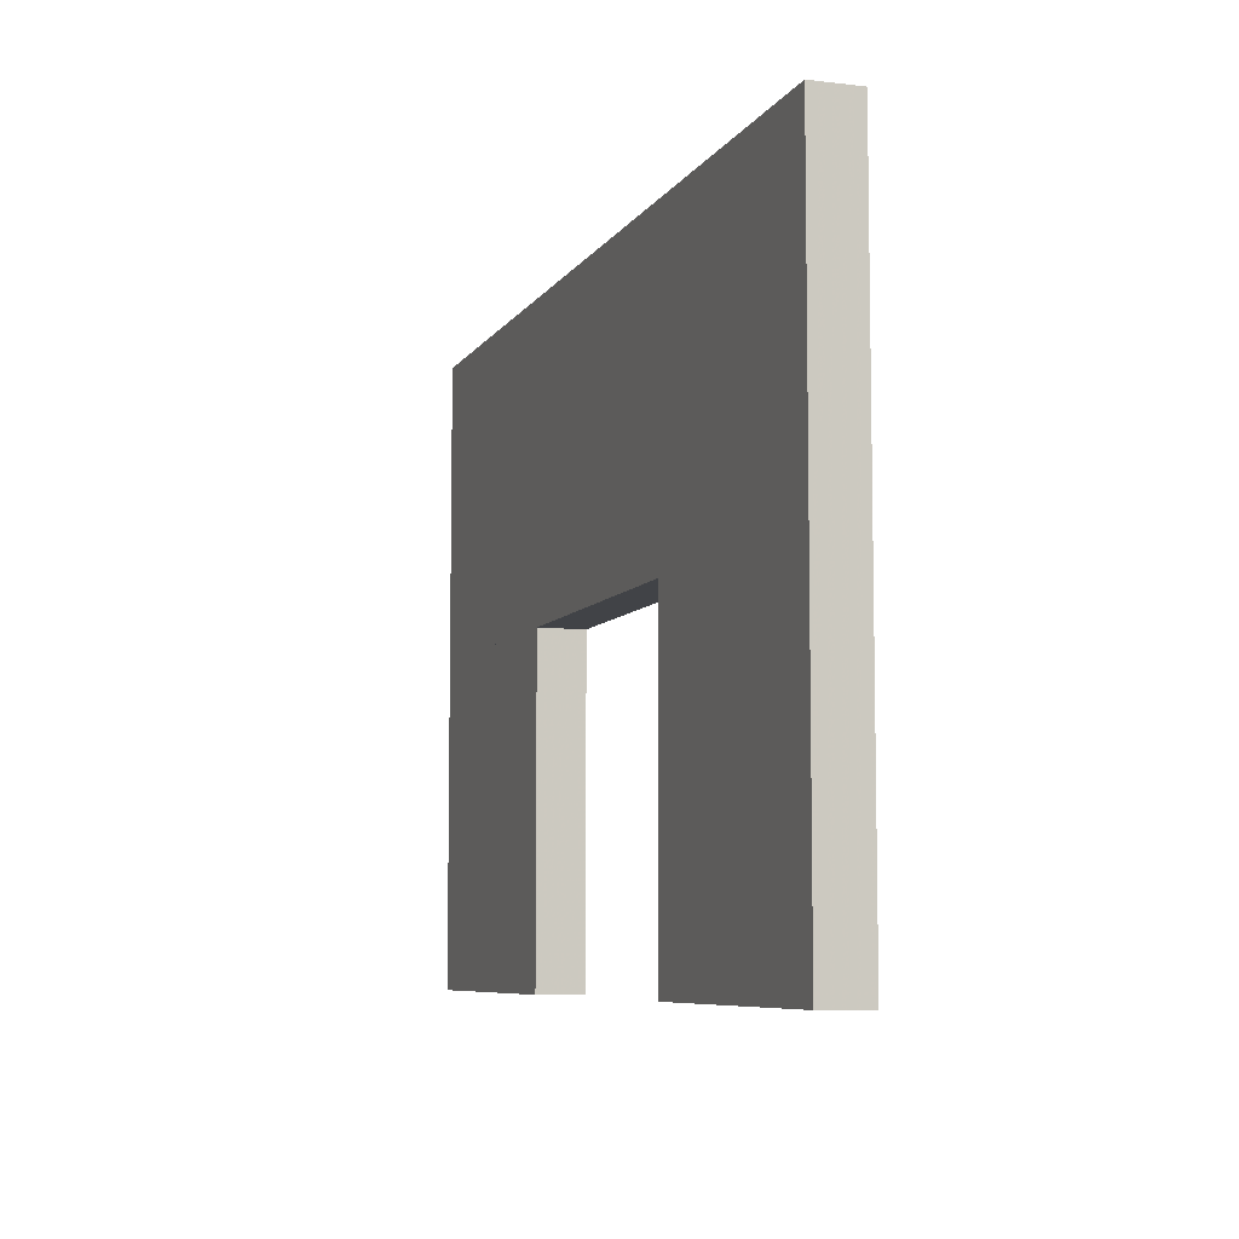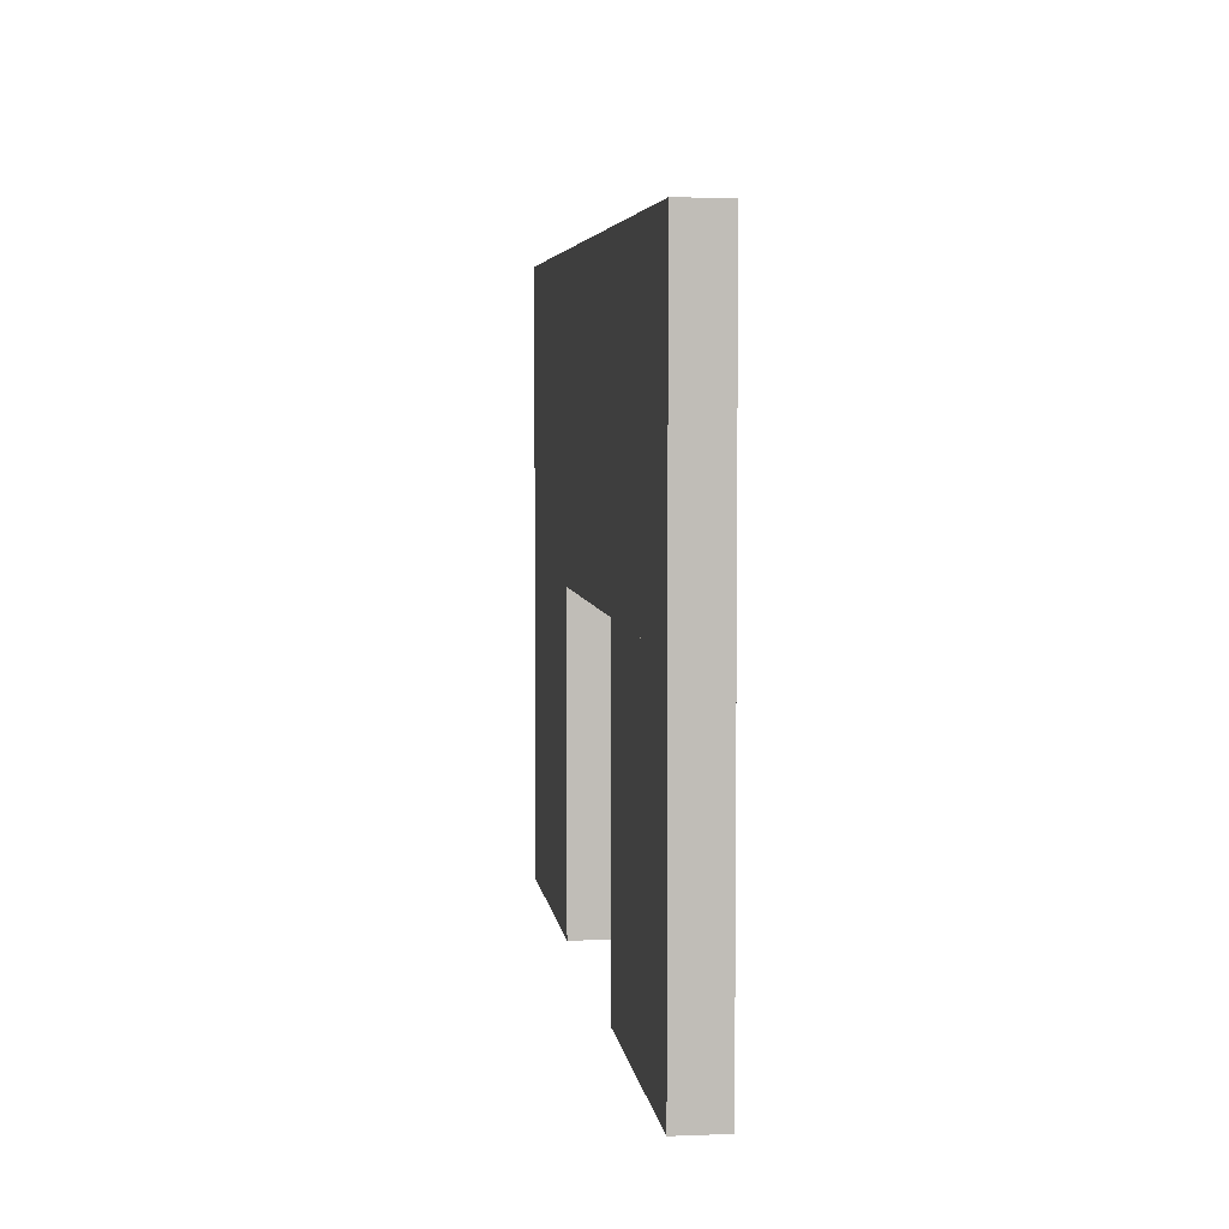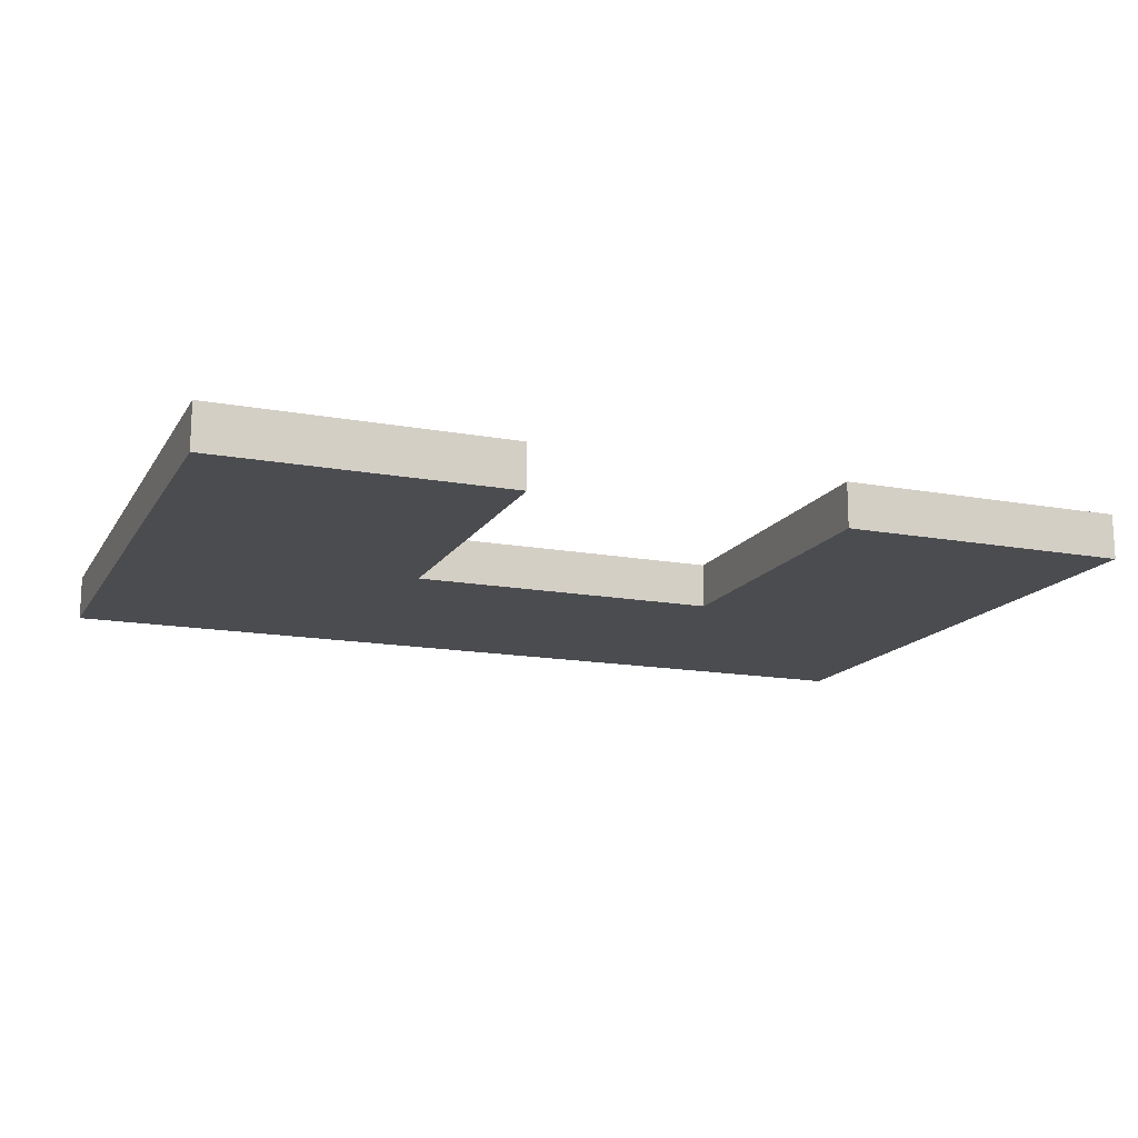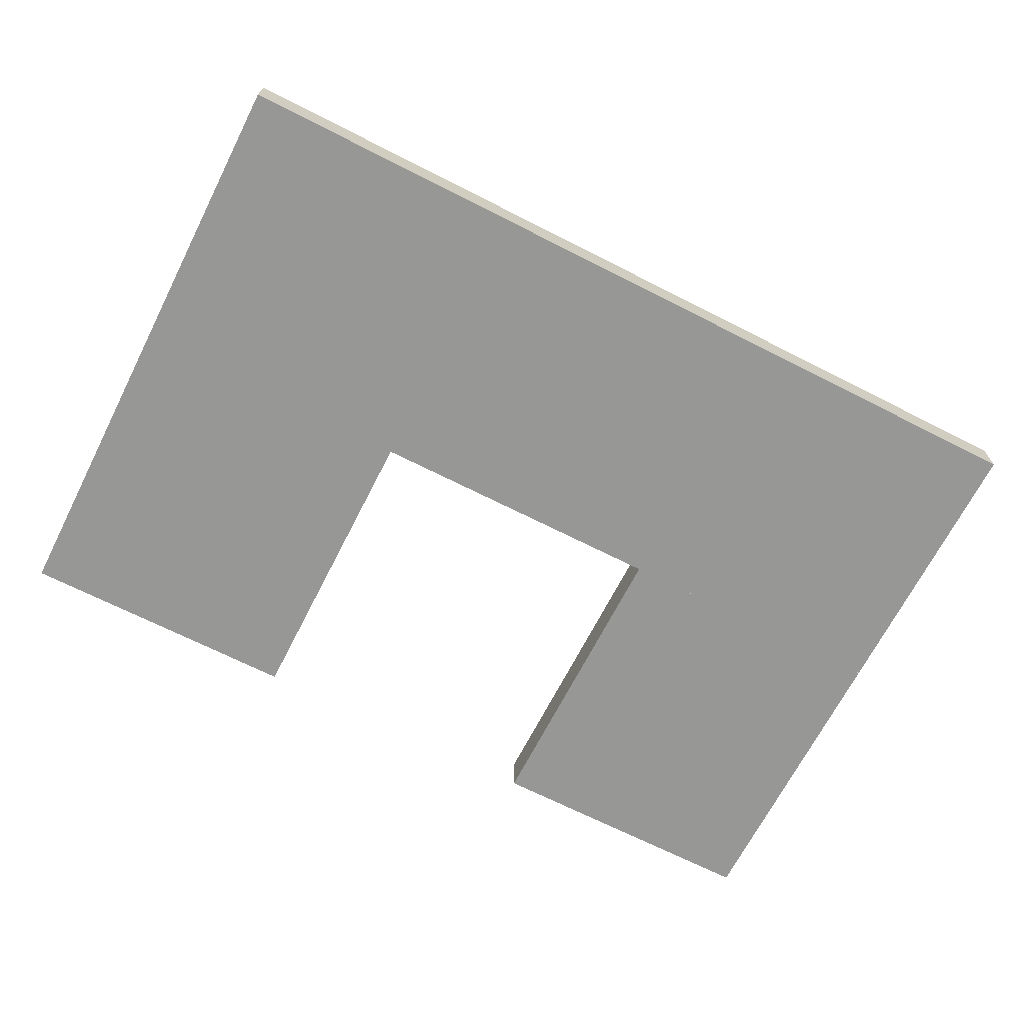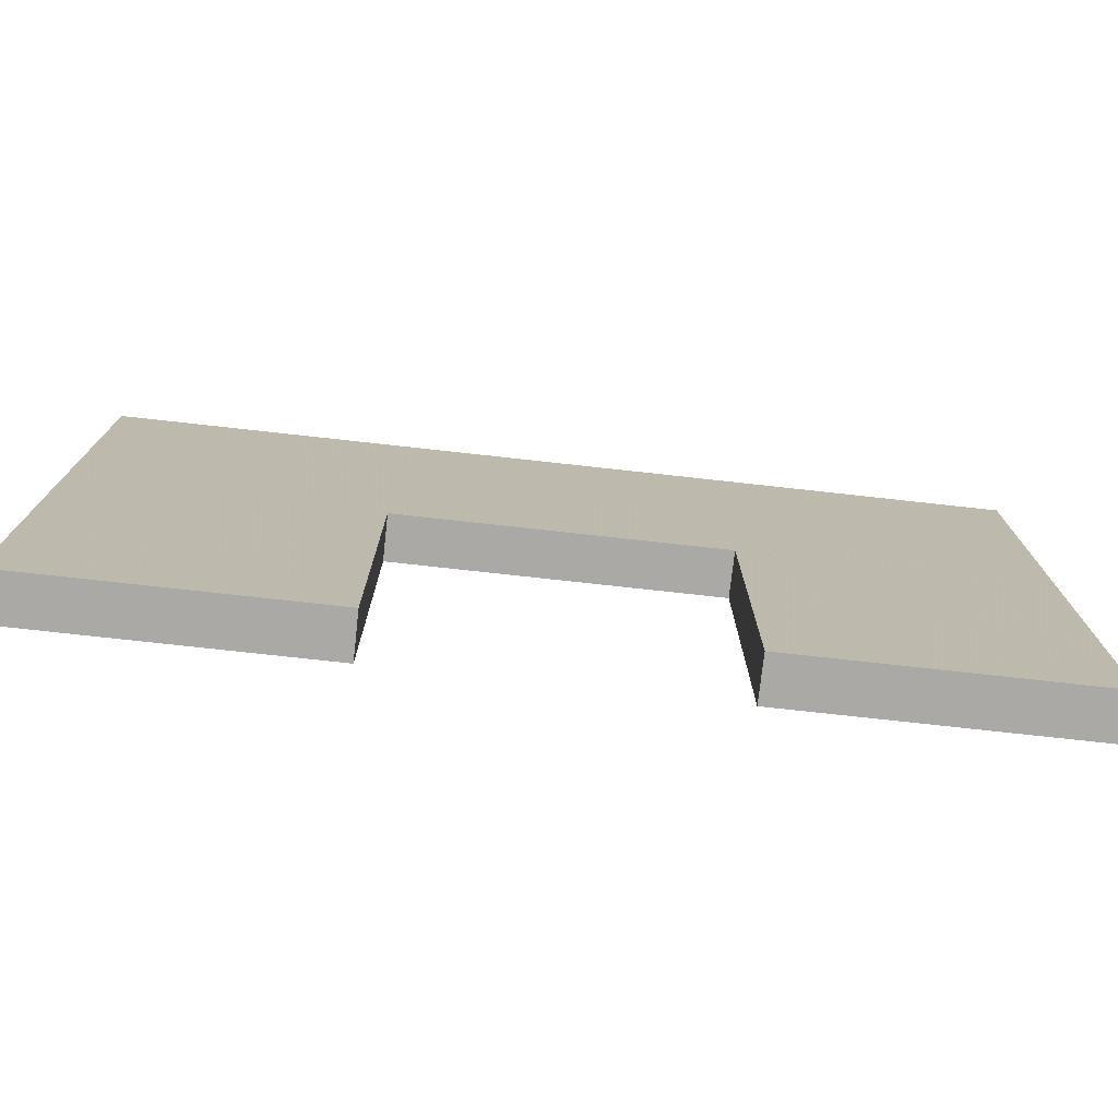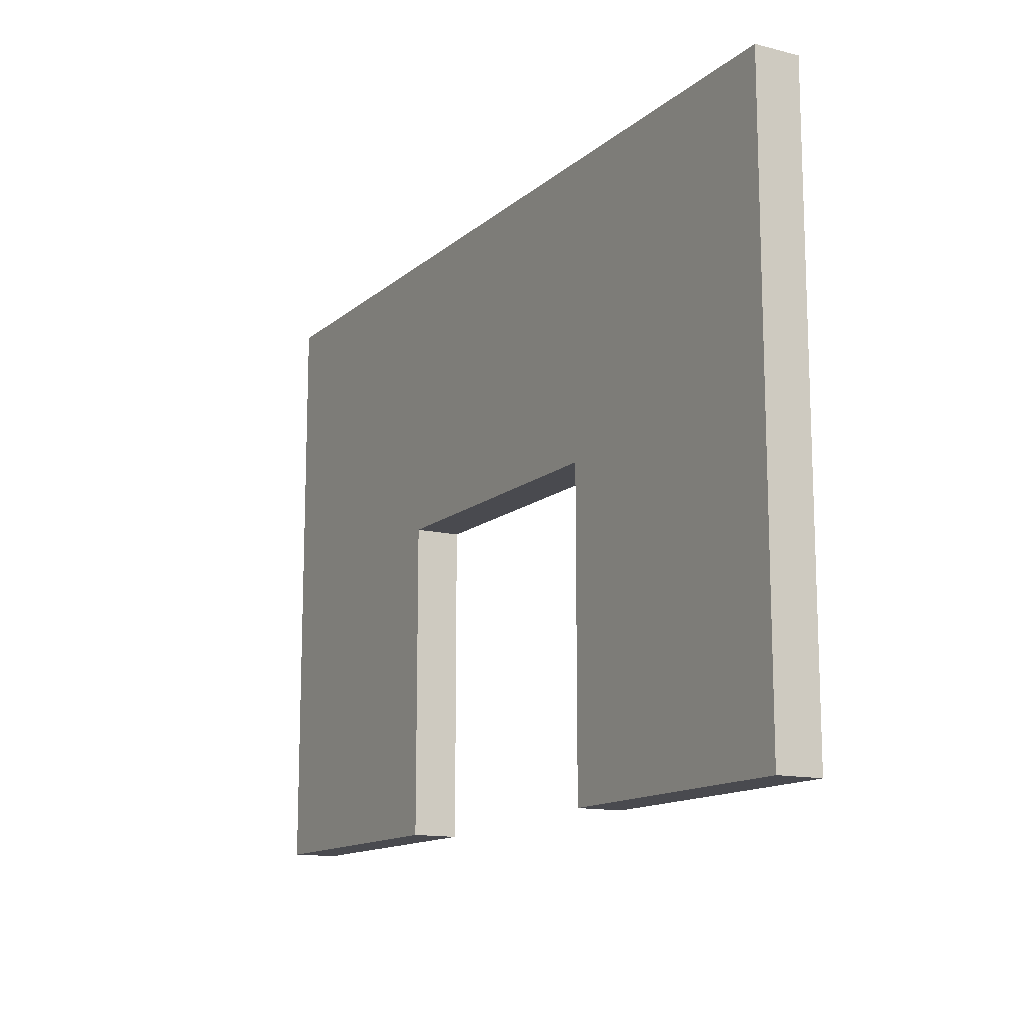
<metadata>
{"format":"obj","ext":"obj","renderer":"f3d","projection":"perspective","resolution":1024,"background":"white","views":[{"elev":-7.3,"azim":-108.6,"up":"+Z"},{"elev":4.9,"azim":82.8,"up":"+Z"},{"elev":-15.2,"azim":158.7,"up":"+Y"},{"elev":-68.1,"azim":-27.0,"up":"+Y"},{"elev":-75.5,"azim":173.7,"up":"+Z"},{"elev":-13.5,"azim":-119.5,"up":"+Z"}]}
</metadata>
<code>
v 0 0 0
v 0.65 0 0
v 0 0 0.7
v 0.65 0 0.7
v 0 0.1 0
v 0.65 0.1 0
v 0 0.1 0.7
v 0.65 0.1 0.7
v 1.35 0 0
v 2 0 0
v 1.35 0 0.7
v 2 0 0.7
v 1.35 0.1 0
v 2 0.1 0
v 1.35 0.1 0.7
v 2 0.1 0.7
v 0 0 1.35
v 2 0 1.35
v 0 0.1 1.35
v 2 0.1 1.35
f 5 8 6
f 5 7 8
f 1 3 5
f 3 7 5
f 1 2 3
f 2 4 3
f 2 6 8
f 2 8 4
f 3 4 8
f 3 8 7
f 1 5 2
f 2 5 6
f 13 16 14
f 13 15 16
f 9 11 13
f 11 15 13
f 9 10 11
f 10 12 11
f 10 14 16
f 10 16 12
f 11 12 16
f 11 16 15
f 9 13 10
f 10 13 14
f 7 20 16
f 7 19 20
f 3 17 7
f 17 19 7
f 3 12 17
f 12 18 17
f 12 16 20
f 12 20 18
f 17 18 20
f 17 20 19
f 3 7 12
f 12 7 16

</code>
